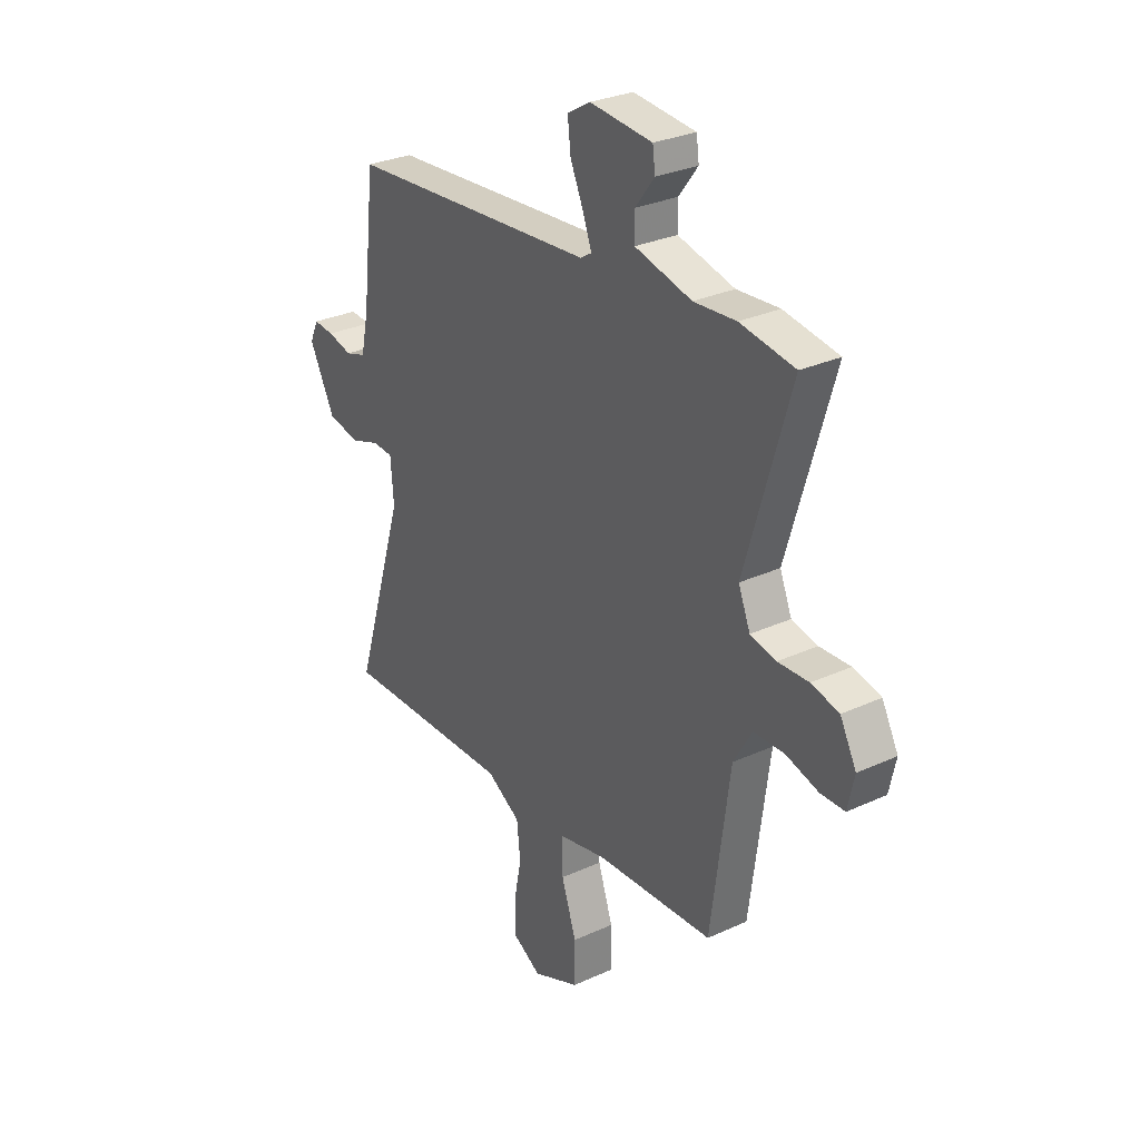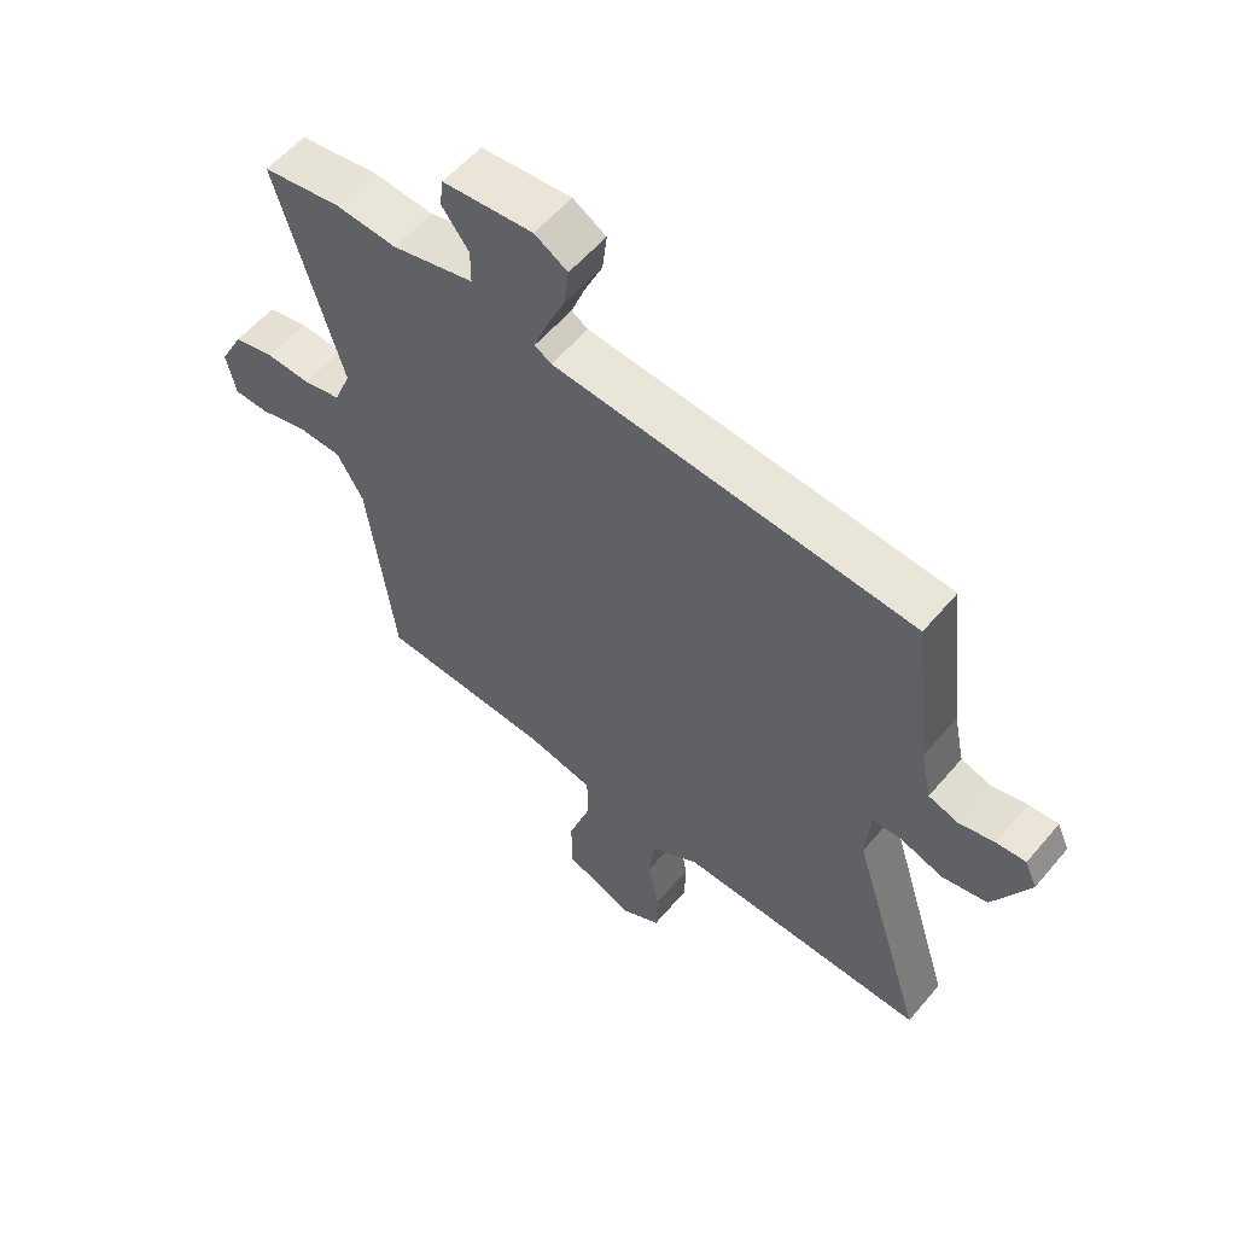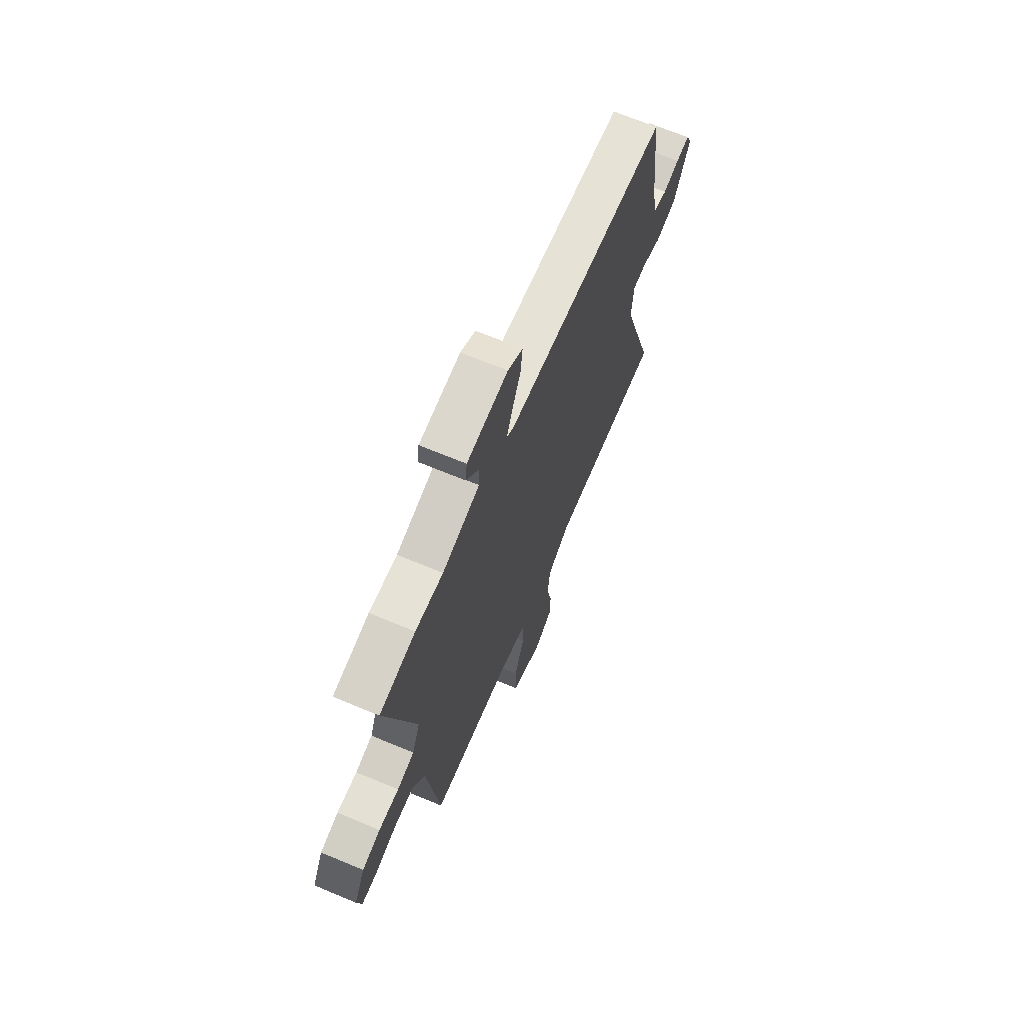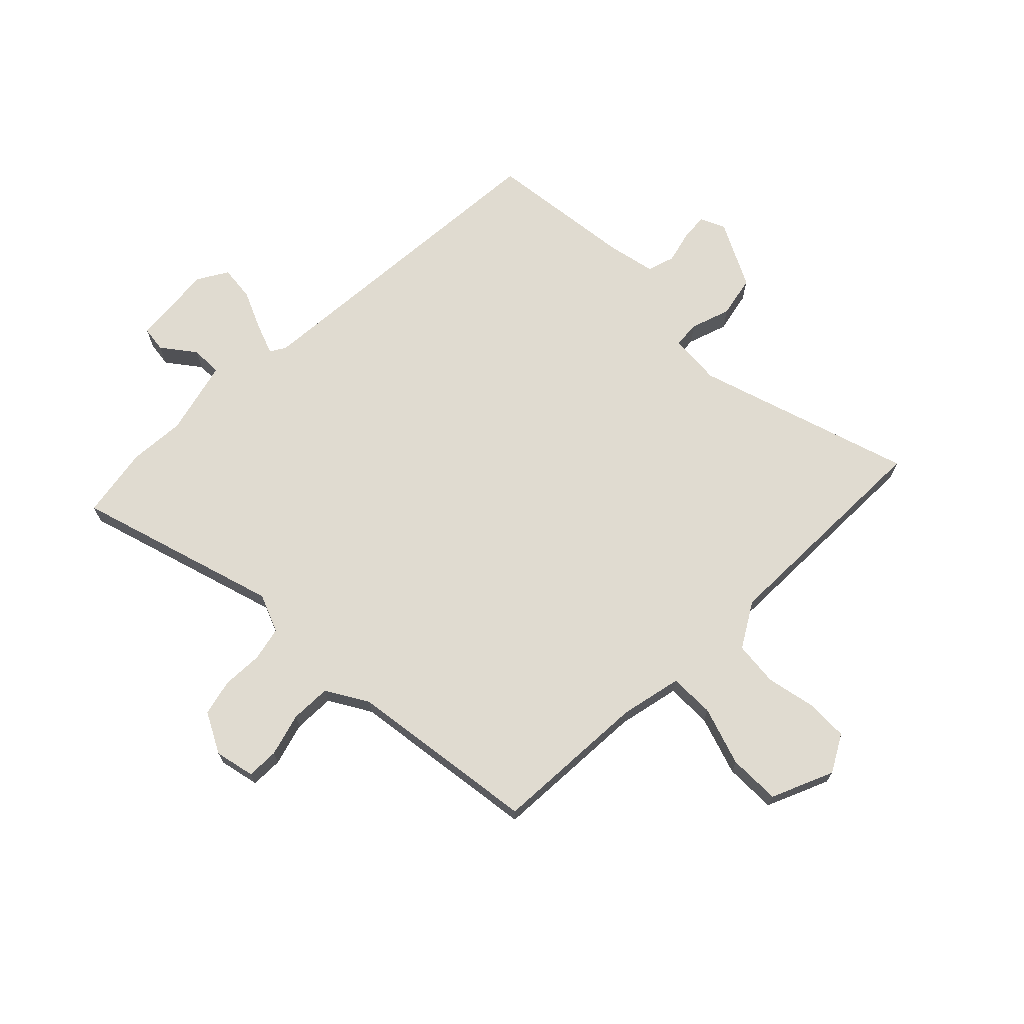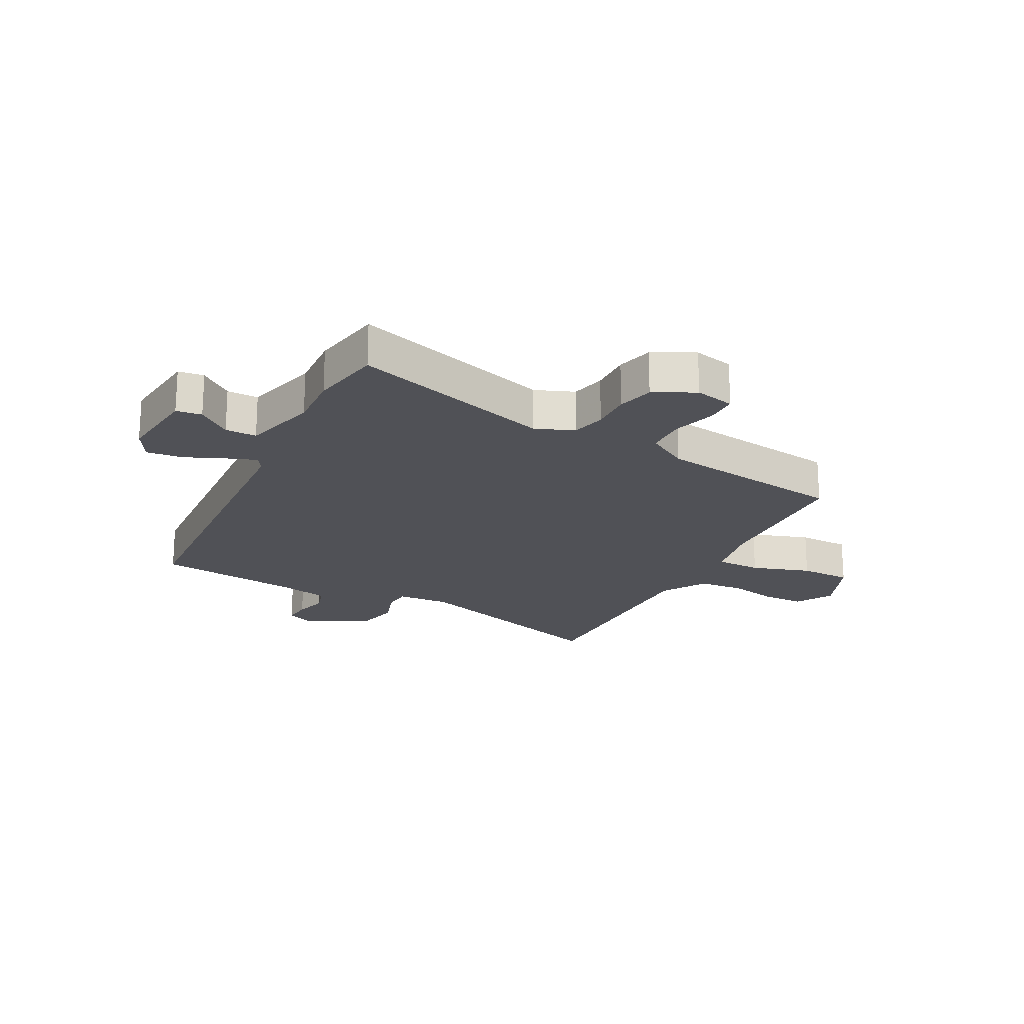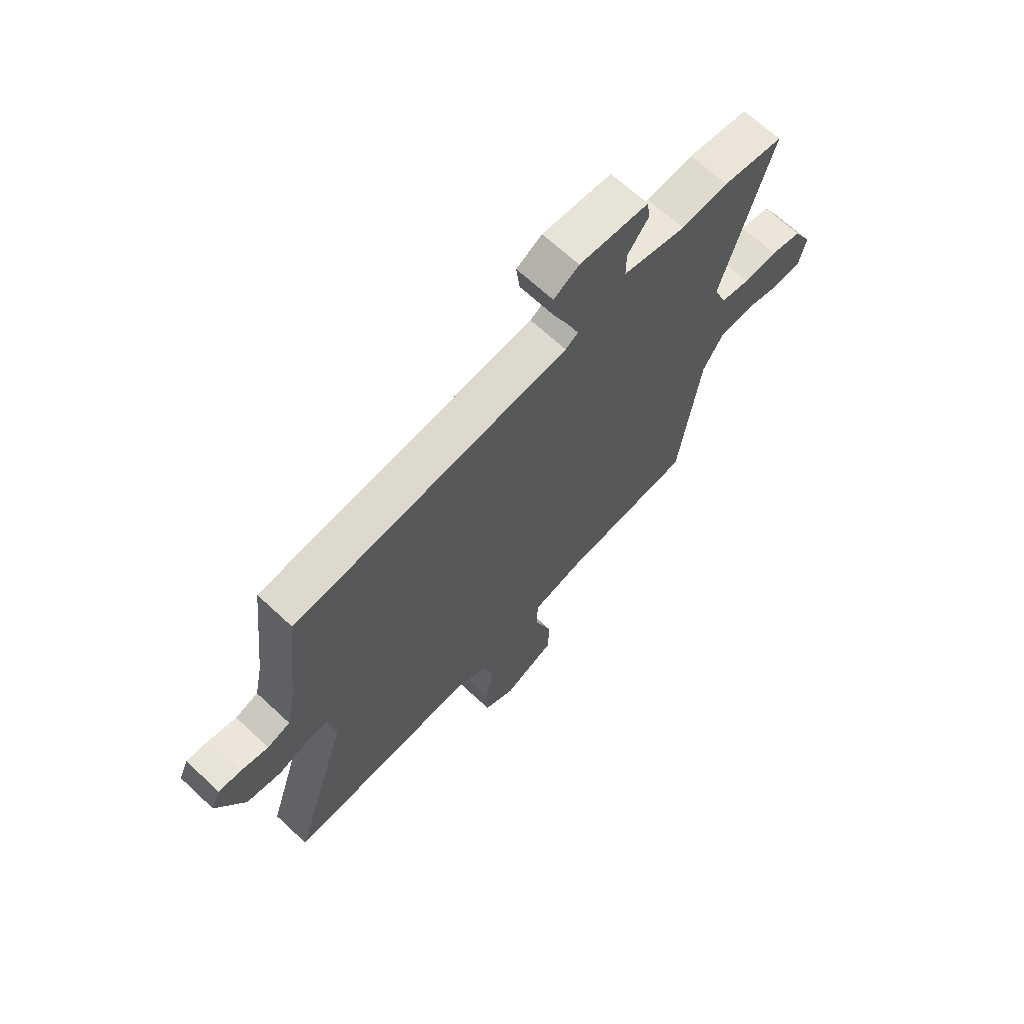
<metadata>
{"format":"obj","ext":"obj","renderer":"f3d","projection":"perspective","resolution":1024,"background":"white","views":[{"elev":29.3,"azim":55.8,"up":"+Z"},{"elev":56.9,"azim":-140.4,"up":"+Z"},{"elev":67.9,"azim":112.7,"up":"+Z"},{"elev":69.9,"azim":134.8,"up":"+Y"},{"elev":-20.4,"azim":61.8,"up":"+Y"},{"elev":67.2,"azim":-46.9,"up":"+Z"}]}
</metadata>
<code>
v 0.409 0.07 -0.469
v 0.14 0.07 -0.484
v 0.034 0.07 -0.507
v 0.034 0.07 -0.585
v 0.068 0.07 -0.686
v 0.068 0.07 -0.775
v -0.039 0.07 -0.821
v -0.103 0.07 -0.785
v -0.105 0.07 -0.712
v -0.088 0.07 -0.627
v -0.096 0.07 -0.55
v -0.173 0.07 -0.504
v -0.566 0.07 -0.512
v -0.451 0.07 -0.141
v -0.458 0.07 -0.051
v -0.504 0.07 -0.048
v -0.572 0.07 -0.071
v -0.644 0.07 -0.056
v -0.702 0.07 0.057
v -0.683 0.07 0.1
v -0.636 0.07 0.096
v -0.58 0.07 0.082
v -0.533 0.07 0.097
v -0.516 0.07 0.179
v -0.487 0.07 0.433
v 0.08 0.07 0.476
v 0.106 0.07 0.492
v 0.086 0.07 0.545
v 0.056 0.07 0.612
v 0.049 0.07 0.673
v 0.101 0.07 0.704
v 0.243 0.07 0.691
v 0.249 0.07 0.647
v 0.206 0.07 0.59
v 0.206 0.07 0.536
v 0.335 0.07 0.504
v 0.431 0.07 0.511
v 0.555 0.07 0.491
v 0.452 0.07 0.142
v 0.479 0.07 0.076
v 0.538 0.07 0.063
v 0.608 0.07 0.066
v 0.671 0.07 0.051
v 0.708 0.07 -0.019
v 0.693 0.07 -0.088
v 0.638 0.07 -0.089
v 0.564 0.07 -0.068
v 0.494 0.07 -0.07
v 0.452 0.07 -0.142
v 0.409 0 -0.469
v 0.14 0 -0.484
v 0.034 0 -0.507
v 0.034 0 -0.585
v 0.068 0 -0.686
v 0.068 0 -0.775
v -0.039 0 -0.821
v -0.103 0 -0.785
v -0.105 0 -0.712
v -0.088 0 -0.627
v -0.096 0 -0.55
v -0.173 0 -0.504
v -0.566 0 -0.512
v -0.451 0 -0.141
v -0.458 0 -0.051
v -0.504 0 -0.048
v -0.572 0 -0.071
v -0.644 0 -0.056
v -0.702 0 0.057
v -0.683 0 0.1
v -0.636 0 0.096
v -0.58 0 0.082
v -0.533 0 0.097
v -0.516 0 0.179
v -0.487 0 0.433
v 0.08 0 0.476
v 0.106 0 0.492
v 0.086 0 0.545
v 0.056 0 0.612
v 0.049 0 0.673
v 0.101 0 0.704
v 0.243 0 0.691
v 0.249 0 0.647
v 0.206 0 0.59
v 0.206 0 0.536
v 0.335 0 0.504
v 0.431 0 0.511
v 0.555 0 0.491
v 0.452 0 0.142
v 0.479 0 0.076
v 0.538 0 0.063
v 0.608 0 0.066
v 0.671 0 0.051
v 0.708 0 -0.019
v 0.693 0 -0.088
v 0.638 0 -0.089
v 0.564 0 -0.068
v 0.494 0 -0.07
v 0.452 0 -0.142
f 44 45 46 47
f 44 47 48
f 41 42 43 44
f 40 41 44 48
f 39 40 48 49
f 36 37 38 39
f 35 36 39 49
f 31 32 33 34
f 31 34 35
f 28 29 30 31
f 27 28 31 35
f 26 27 35 49
f 24 25 26 49
f 19 20 21 22
f 17 18 19 22
f 16 17 22 23
f 15 16 23 24
f 12 13 14
f 11 12 14 15
f 7 8 9 10
f 7 10 11
f 4 5 6 7
f 3 4 7 11
f 24 49 1 2
f 3 11 15 24
f 2 3 24
f 96 95 94 93
f 97 96 93
f 93 92 91 90
f 97 93 90 89
f 98 97 89 88
f 88 87 86 85
f 98 88 85 84
f 83 82 81 80
f 84 83 80
f 80 79 78 77
f 84 80 77 76
f 98 84 76 75
f 98 75 74 73
f 71 70 69 68
f 71 68 67 66
f 72 71 66 65
f 73 72 65 64
f 63 62 61
f 64 63 61 60
f 59 58 57 56
f 60 59 56
f 56 55 54 53
f 60 56 53 52
f 51 50 98 73
f 73 64 60 52
f 73 52 51
f 1 50 51 2
f 2 51 52 3
f 3 52 53 4
f 4 53 54 5
f 5 54 55 6
f 6 55 56 7
f 7 56 57 8
f 8 57 58 9
f 9 58 59 10
f 10 59 60 11
f 11 60 61 12
f 12 61 62 13
f 13 62 63 14
f 14 63 64 15
f 15 64 65 16
f 16 65 66 17
f 17 66 67 18
f 18 67 68 19
f 19 68 69 20
f 20 69 70 21
f 21 70 71 22
f 22 71 72 23
f 23 72 73 24
f 24 73 74 25
f 25 74 75 26
f 26 75 76 27
f 27 76 77 28
f 28 77 78 29
f 29 78 79 30
f 30 79 80 31
f 31 80 81 32
f 32 81 82 33
f 33 82 83 34
f 34 83 84 35
f 35 84 85 36
f 36 85 86 37
f 37 86 87 38
f 38 87 88 39
f 39 88 89 40
f 40 89 90 41
f 41 90 91 42
f 42 91 92 43
f 43 92 93 44
f 44 93 94 45
f 45 94 95 46
f 46 95 96 47
f 47 96 97 48
f 48 97 98 49
f 49 98 50 1

</code>
